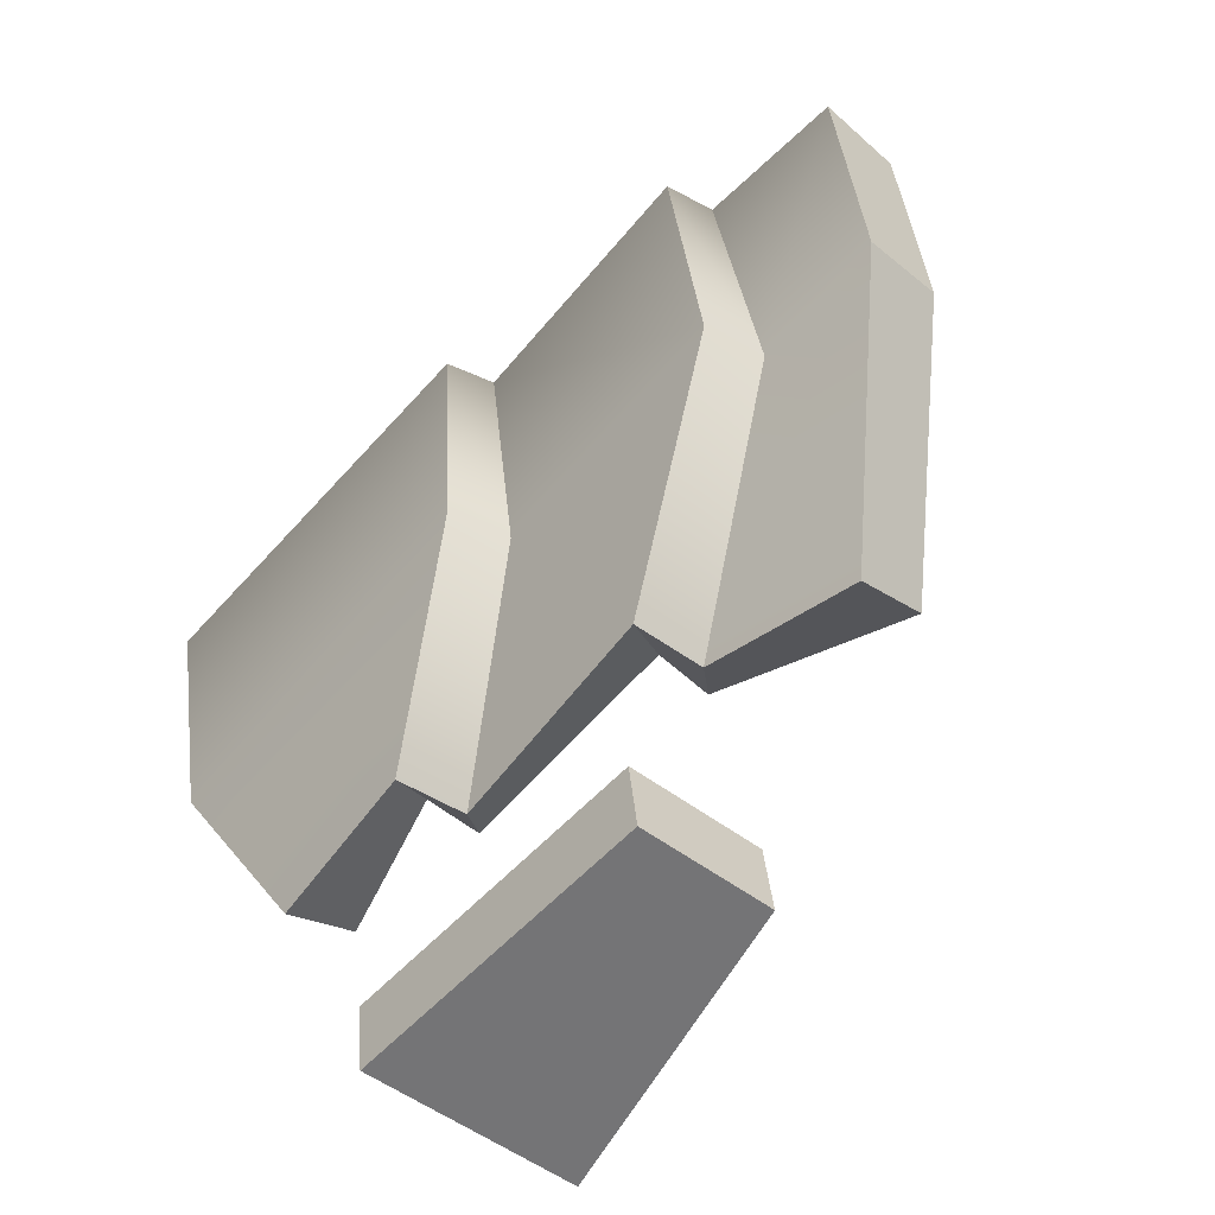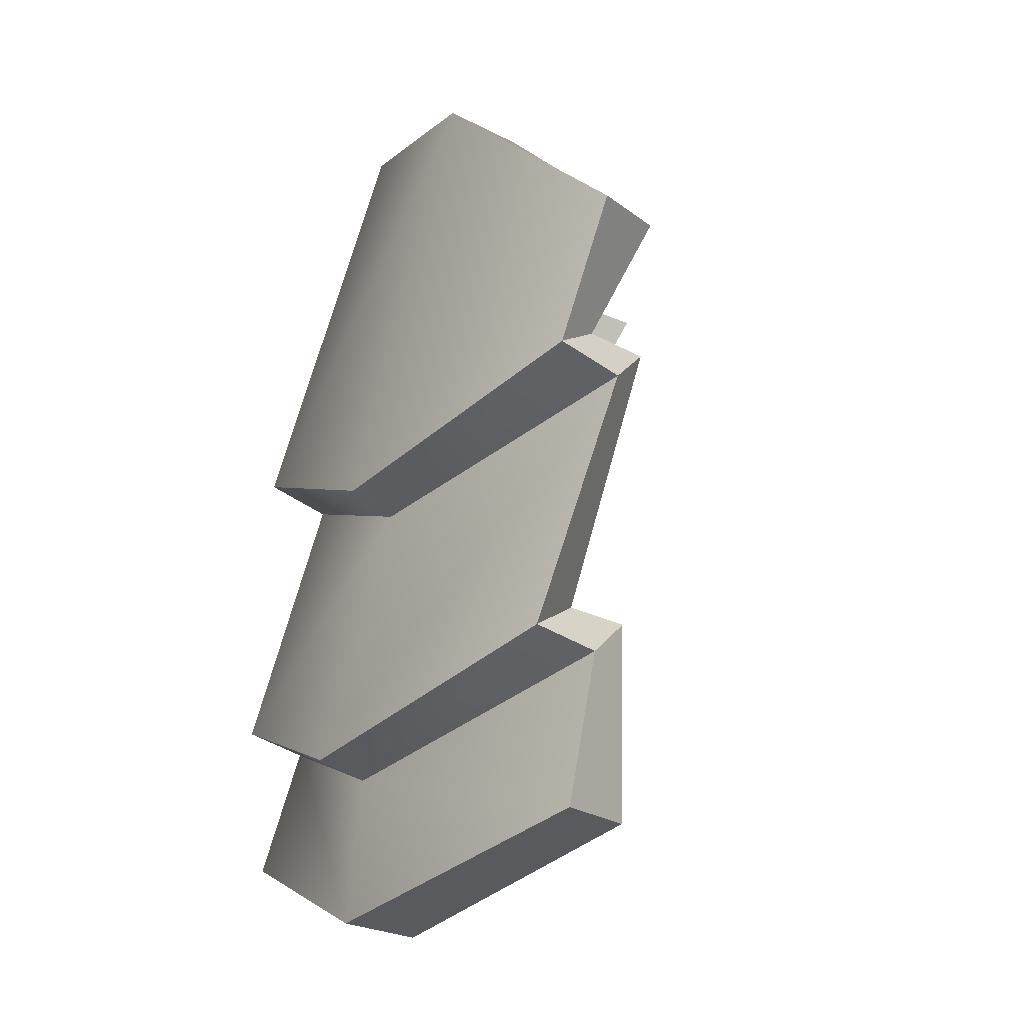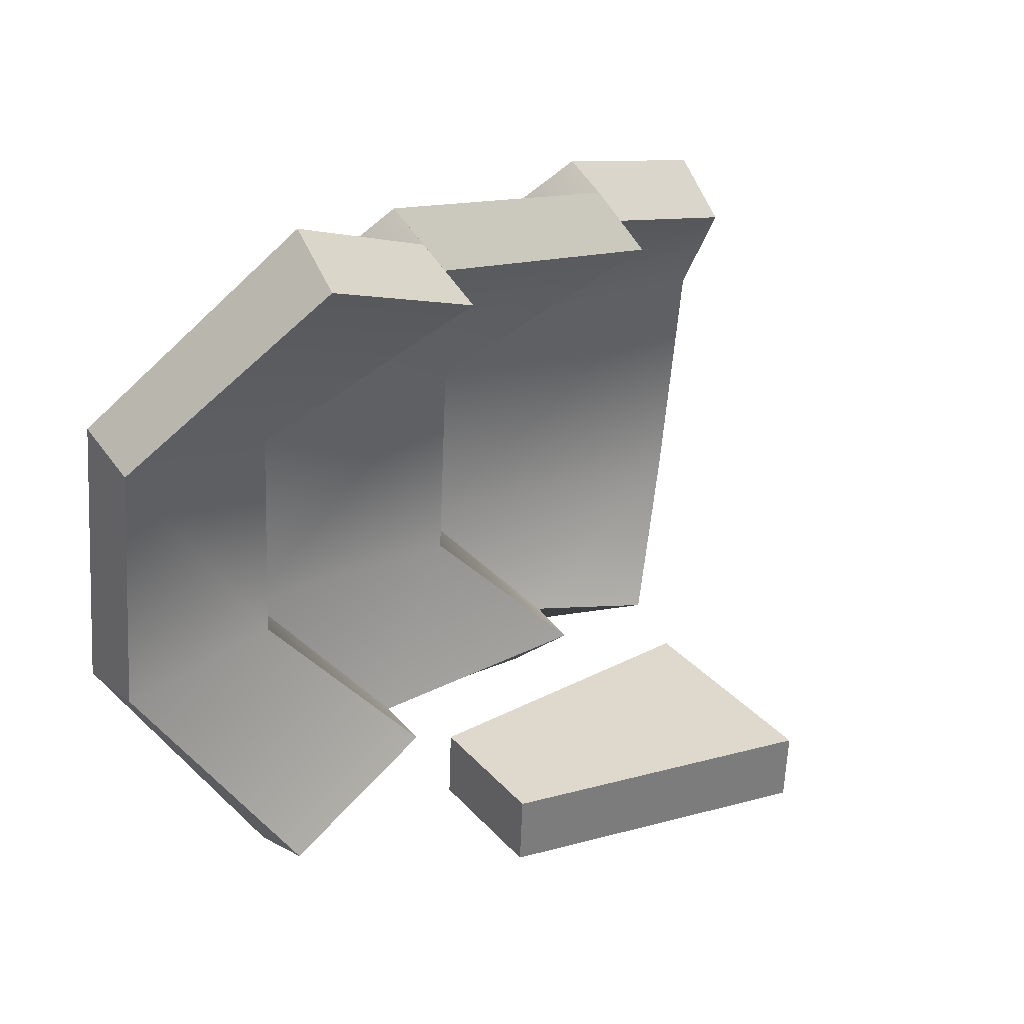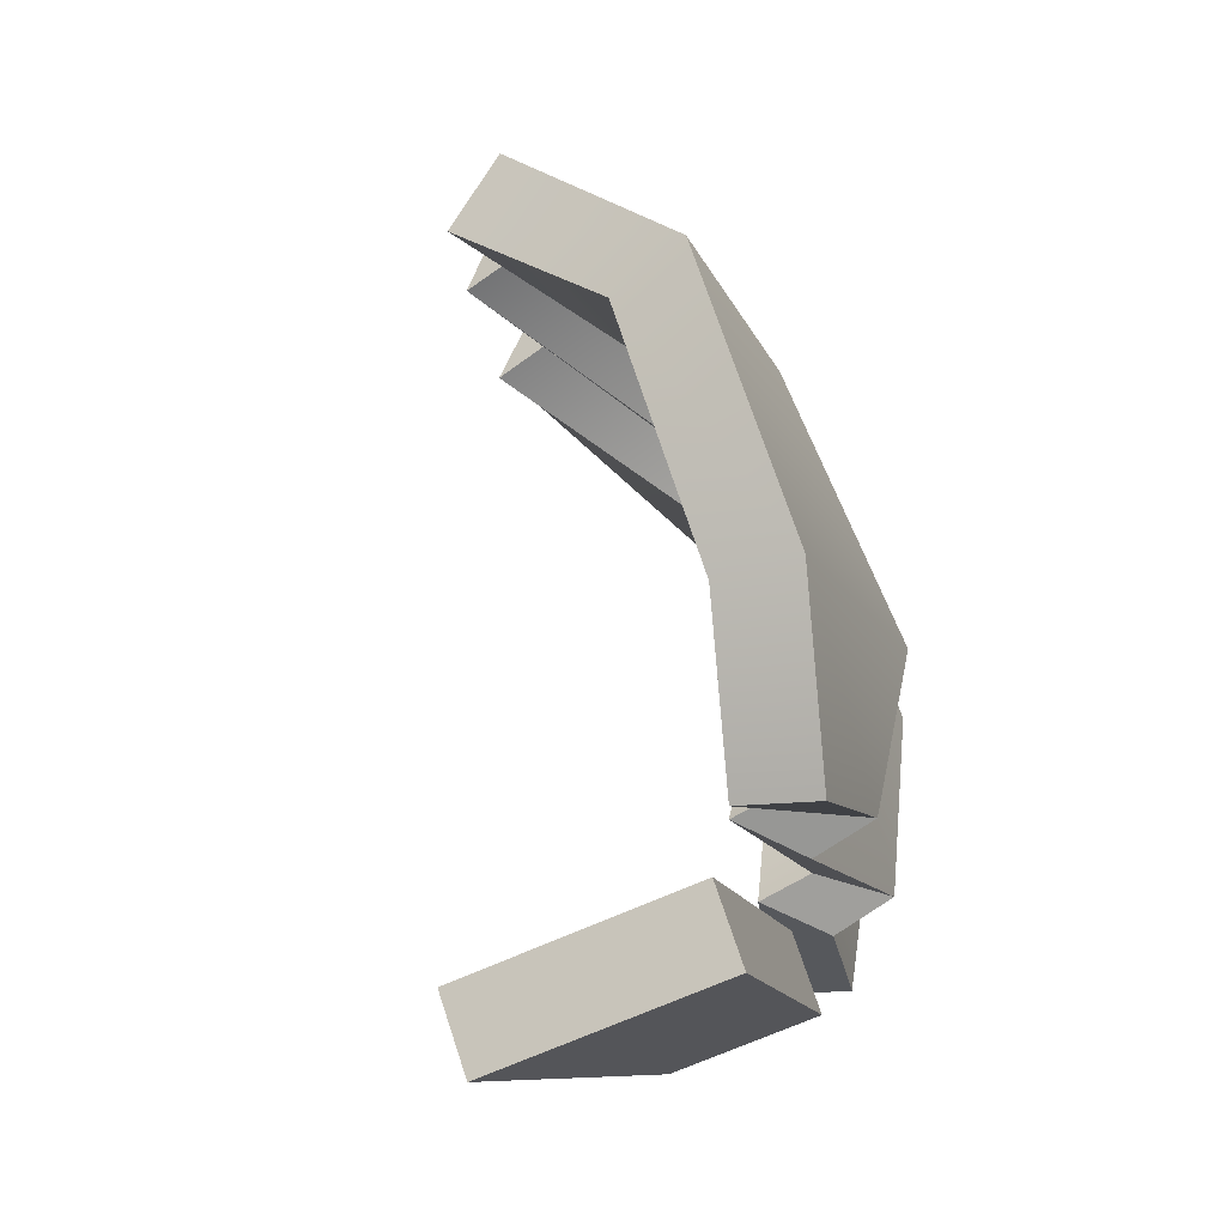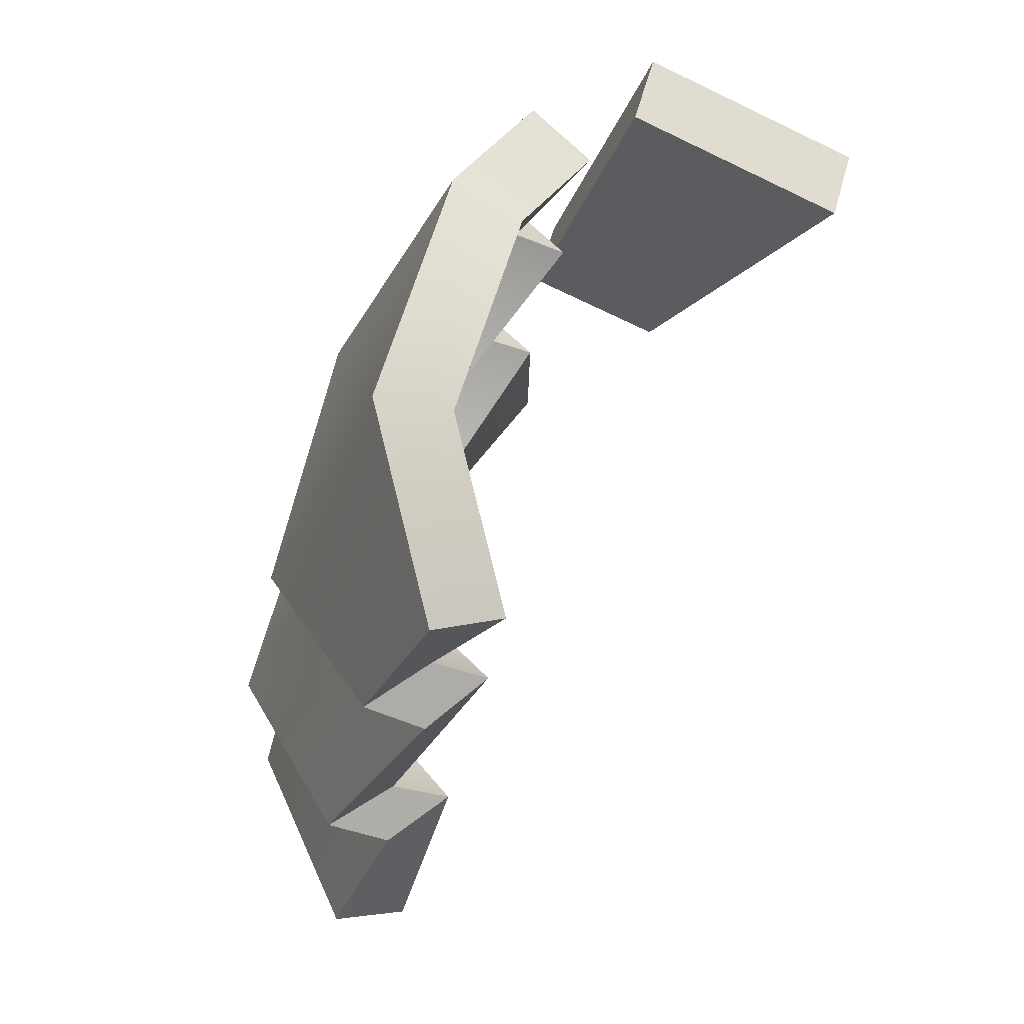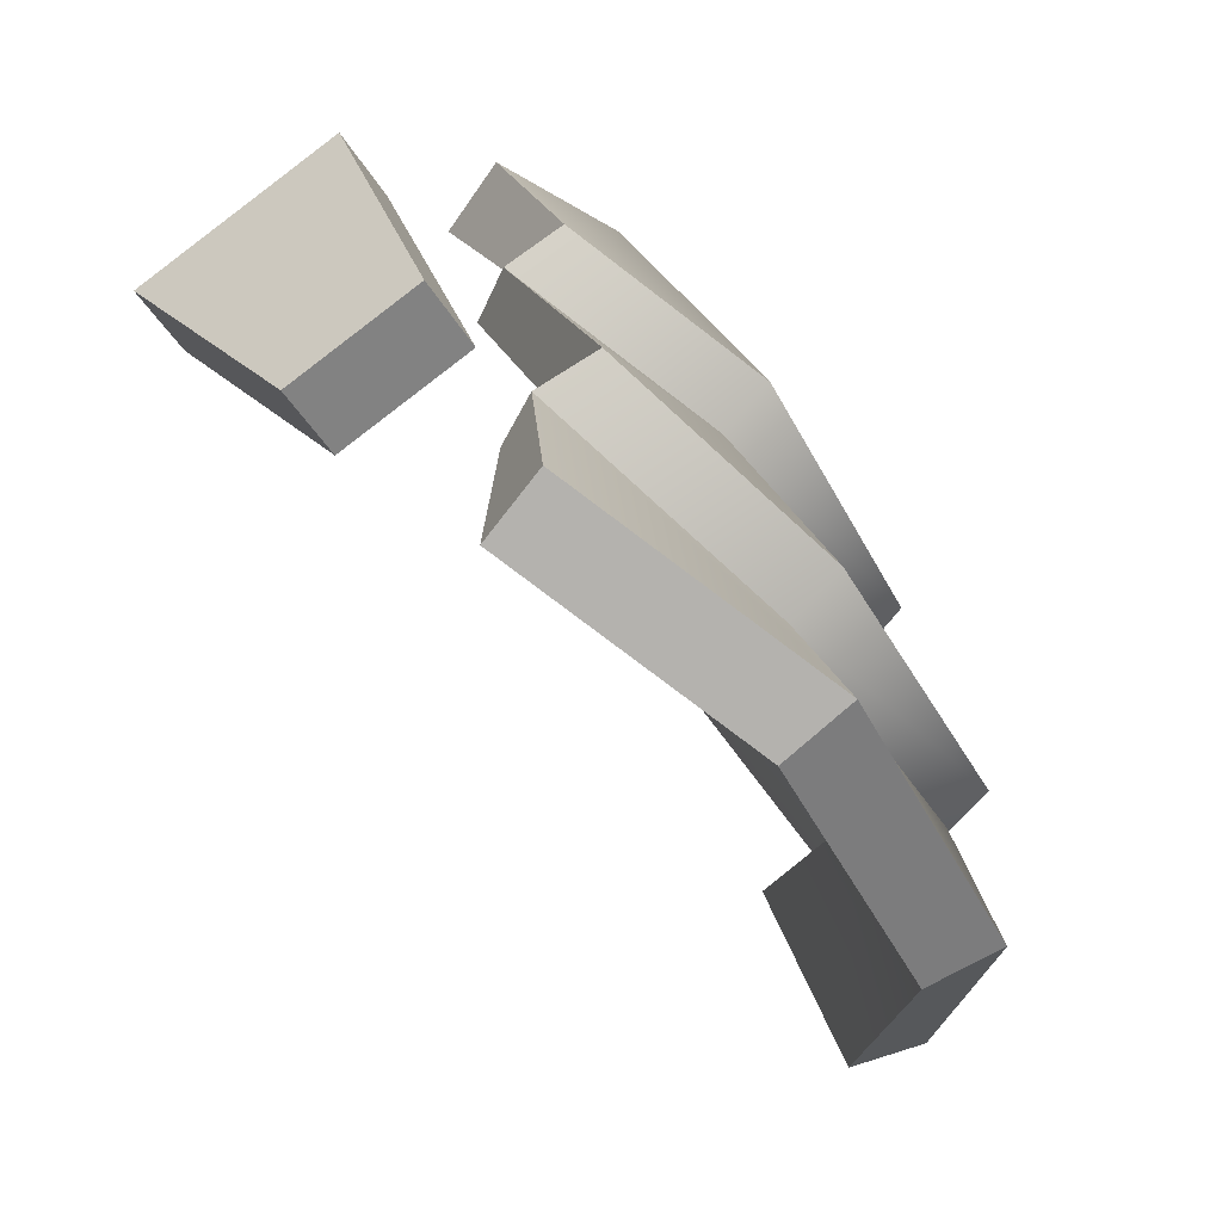
<metadata>
{"format":"obj","ext":"obj","renderer":"f3d","projection":"perspective","resolution":1024,"background":"white","views":[{"elev":-54.4,"azim":120.1,"up":"+Y"},{"elev":6.4,"azim":161.1,"up":"+Z"},{"elev":36.2,"azim":-144.3,"up":"+Y"},{"elev":66.2,"azim":-19.7,"up":"+Z"},{"elev":64.4,"azim":-165.6,"up":"+Z"},{"elev":-54.4,"azim":29.5,"up":"+Z"}]}
</metadata>
<code>
v 0.001718 -0.0004957 -0.003742
v -0.0002489 -0.002564 -0.00299
v 0.0004311 -0.00283 -0.002799
v 0.001001 -0.0003778 -0.003945
v 0.0001987 -0.002663 -0.001338
v 0.0001597 -0.002175 -0.0009295
v 0.0007802 -0.002586 -0.00105
v -0.0003556 -0.002214 -0.001092
v -0.003376 -0.003645 0.001874
v -0.001212 -0.003005 0.002706
v -0.001227 -0.003757 0.00264
v -0.003361 -0.002893 0.00194
v -0.001212 -0.003005 0.002706
v 0.0001913 0.003907 -0.0004958
v -0.0008781 0.003269 -0.0006565
v -0.0003903 0.00383 -0.0007841
v -0.000332 0.003365 -0.0004538
v 0.0003993 -0.00258 0.001349
v -0.0008785 -0.002482 0.002568
v -0.0002184 -0.002764 0.0028
v -0.0002 -0.002135 0.001457
v -0.0008785 -0.002482 0.002568
v -0.0007571 0.003431 0.001672
v -0.000332 0.003365 -0.0004538
v 0.0001913 0.003907 -0.0004958
v -0.001215 0.002849 0.001813
v -0.001627 -0.002683 -0.000869
v -0.0003056 -0.003504 -0.0004583
v -0.00029 -0.002752 -0.0003924
v -0.001642 -0.003434 -0.0009349
v -0.0003056 -0.003504 -0.0004583
v -0.000197 0.003478 0.001997
v -0.001215 0.002849 0.001813
v -0.0007571 0.003431 0.001672
v -0.0006972 0.002914 0.002037
v -0.001215 0.002849 0.001813
v -0.0002184 -0.002764 0.0028
v -0.0005373 -0.00106 0.003462
v 0.0001643 -0.001193 0.003706
v -0.0008785 -0.002482 0.002568
v -0.000502 0.001253 0.003861
v 0.0001827 0.001424 0.004127
v -0.001356 0.002724 0.003036
v -0.0007678 0.003112 0.003305
v -0.0007678 0.003112 0.003305
v -0.0006972 0.002914 0.002037
v -0.000197 0.003478 0.001997
v -0.001356 0.002724 0.003036
v -0.001642 -0.003434 -0.0009349
v -0.003361 -0.002893 0.00194
v -0.003376 -0.003645 0.001874
v -0.001642 -0.003434 -0.0009349
v -0.001627 -0.002683 -0.000869
v -0.003361 -0.002893 0.00194
v -0.0003903 0.00383 -0.0007841
v -0.0005503 0.0041 -0.002328
v 6.877e-05 0.004427 -0.002047
v -0.0008781 0.003269 -0.0006565
v -0.0005503 0.0041 -0.002328
v 0.0007802 -0.002586 -0.00105
v -0.0007067 -0.002164 0.001263
v -0.0001607 -0.002626 0.001023
v 0.0001597 -0.002175 -0.0009295
v -0.00029 -0.002752 -0.0003924
v -0.001227 -0.003757 0.00264
v -0.001212 -0.003005 0.002706
v -0.00029 -0.002752 -0.0003924
v -0.0003056 -0.003504 -0.0004583
v -0.001227 -0.003757 0.00264
v 0.001582 0.002436 -0.003507
v 0.001001 -0.0003778 -0.003945
v 0.001718 -0.0004957 -0.003742
v 0.0008816 0.002299 -0.003752
v -0.0001607 -0.002626 0.001023
v -0.0002 -0.002135 0.001457
v 0.0003993 -0.00258 0.001349
v -0.0007067 -0.002164 0.001263
v -0.0002 -0.002135 0.001457
v 6.877e-05 0.004427 -0.002047
v 0.0008816 0.002299 -0.003752
v 0.001582 0.002436 -0.003507
v -0.0005503 0.0041 -0.002328
v 0.0004311 -0.00283 -0.002799
v -0.0003556 -0.002214 -0.001092
v 0.0001987 -0.002663 -0.001338
v -0.0002489 -0.002564 -0.00299
v -0.001227 -0.003757 0.00264
v -0.001642 -0.003434 -0.0009349
v -0.003376 -0.003645 0.001874
v -0.0003056 -0.003504 -0.0004583
v -0.0005373 -0.00106 0.003462
v -0.0002 -0.002135 0.001457
v 0.0007772 -0.0007016 0.0005774
v -0.0008785 -0.002482 0.002568
v -0.000502 0.001253 0.003861
v 0.0006802 0.001542 0.0007666
v -0.001356 0.002724 0.003036
v -0.0006972 0.002914 0.002037
v 0.0006802 0.001542 0.0007666
v 0.0002367 -0.0006131 0.0001702
v 0.0002906 0.001504 0.0003976
v 0.0007772 -0.0007016 0.0005774
v -0.0006972 0.002914 0.002037
v -0.0007067 -0.002164 0.001263
v -0.0002 -0.002135 0.001457
v 0.0002906 0.001504 0.0003976
v -0.001215 0.002849 0.001813
v 0.0002367 -0.0006131 0.0001702
v 0.0001597 -0.002175 -0.0009295
v 0.001125 -0.0004228 -0.001984
v -0.0007067 -0.002164 0.001263
v 0.0002906 0.001504 0.0003976
v 0.001096 0.001852 -0.001734
v -0.001215 0.002849 0.001813
v -0.000332 0.003365 -0.0004538
v 0.001096 0.001852 -0.001734
v 0.0005693 -0.000314 -0.002325
v 0.0006903 0.001823 -0.002024
v 0.001125 -0.0004228 -0.001984
v -0.000332 0.003365 -0.0004538
v -0.0008781 0.003269 -0.0006565
v -0.0003556 -0.002214 -0.001092
v 0.0001597 -0.002175 -0.0009295
v -0.0003556 -0.002214 -0.001092
v 0.001001 -0.0003778 -0.003945
v 0.0005693 -0.000314 -0.002325
v -0.0002489 -0.002564 -0.00299
v 0.0008816 0.002299 -0.003752
v 0.0006903 0.001823 -0.002024
v -0.0005503 0.0041 -0.002328
v -0.0008781 0.003269 -0.0006565
v -0.001212 -0.003005 0.002706
v -0.001627 -0.002683 -0.000869
v -0.00029 -0.002752 -0.0003924
v -0.003361 -0.002893 0.00194
v 0.0003993 -0.00258 0.001349
v 0.0001643 -0.001193 0.003706
v 0.001444 -0.000926 0.0003046
v -0.0002184 -0.002764 0.0028
v 0.0001827 0.001424 0.004127
v 0.001324 0.001859 0.0005332
v -0.0007678 0.003112 0.003305
v -0.000197 0.003478 0.001997
v 0.0009378 -0.000837 4.8e-06
v 0.001324 0.001859 0.0005332
v 0.000949 0.001849 0.000269
v 0.001444 -0.000926 0.0003046
v -0.000197 0.003478 0.001997
v -0.0007571 0.003431 0.001672
v -0.0001607 -0.002626 0.001023
v 0.0003993 -0.00258 0.001349
v 0.0007802 -0.002586 -0.00105
v 0.0009378 -0.000837 4.8e-06
v 0.001784 -0.0006318 -0.002286
v -0.0001607 -0.002626 0.001023
v 0.000949 0.001849 0.000269
v 0.001742 0.002149 -0.001986
v -0.0007571 0.003431 0.001672
v 0.0001913 0.003907 -0.0004958
v 0.001254 -0.0005396 -0.002548
v 0.001742 0.002149 -0.001986
v 0.001332 0.002173 -0.002209
v 0.001784 -0.0006318 -0.002286
v 0.0001913 0.003907 -0.0004958
v -0.0003903 0.00383 -0.0007841
v 0.0001987 -0.002663 -0.001338
v 0.0007802 -0.002586 -0.00105
v 0.001718 -0.0004957 -0.003742
v 0.0001987 -0.002663 -0.001338
v 0.001254 -0.0005396 -0.002548
v 0.0004311 -0.00283 -0.002799
v 0.001582 0.002436 -0.003507
v 0.001332 0.002173 -0.002209
v 6.877e-05 0.004427 -0.002047
v -0.0003903 0.00383 -0.0007841
g def_forearm_arm_L_lv2
f 3 2 1
f 2 4 1
f 7 6 5
f 6 8 5
f 11 10 9
f 13 12 9
f 16 15 14
f 15 17 14
f 20 19 18
f 22 21 18
f 25 24 23
f 24 26 23
f 29 28 27
f 31 30 27
f 34 33 32
f 36 35 32
f 39 38 37
f 38 40 37
f 41 38 39
f 42 41 39
f 43 41 42
f 44 43 42
f 47 46 45
f 46 48 45
f 51 50 49
f 54 53 52
f 57 56 55
f 59 58 55
f 62 61 60
f 61 63 60
f 66 65 64
f 69 68 67
f 72 71 70
f 71 73 70
f 76 75 74
f 78 77 74
f 81 80 79
f 80 82 79
f 85 84 83
f 84 86 83
f 89 88 87
f 88 90 87
f 93 92 91
f 92 94 91
f 93 91 95
f 96 93 95
f 96 95 97
f 98 96 97
f 101 100 99
f 100 102 99
f 101 99 103
f 100 104 102
f 104 105 102
f 107 106 103
f 110 109 108
f 109 111 108
f 110 108 112
f 113 110 112
f 113 112 114
f 115 113 114
f 118 117 116
f 117 119 116
f 118 116 120
f 121 118 120
f 117 122 119
f 122 123 119
f 126 125 124
f 125 127 124
f 125 126 128
f 126 129 128
f 128 129 130
f 129 131 130
f 134 133 132
f 133 135 132
f 138 137 136
f 137 139 136
f 140 137 138
f 141 140 138
f 142 140 141
f 143 142 141
f 146 145 144
f 145 147 144
f 148 145 146
f 149 148 146
f 144 147 150
f 147 151 150
f 154 153 152
f 153 155 152
f 156 153 154
f 157 156 154
f 158 156 157
f 159 158 157
f 162 161 160
f 161 163 160
f 164 161 162
f 165 164 162
f 160 163 166
f 163 167 166
f 170 169 168
f 169 171 168
f 168 172 170
f 172 173 170
f 172 174 173
f 174 175 173

</code>
